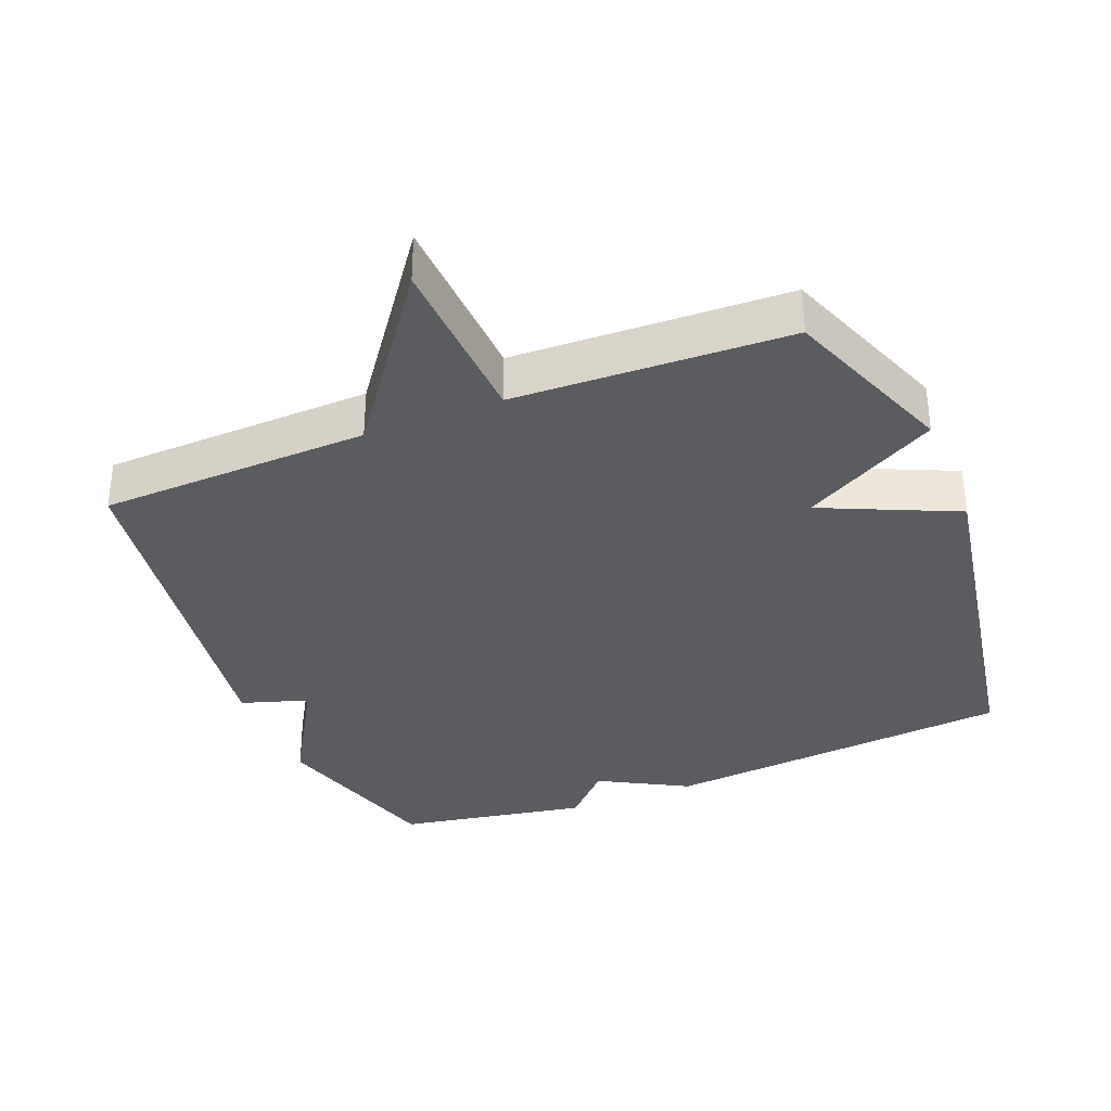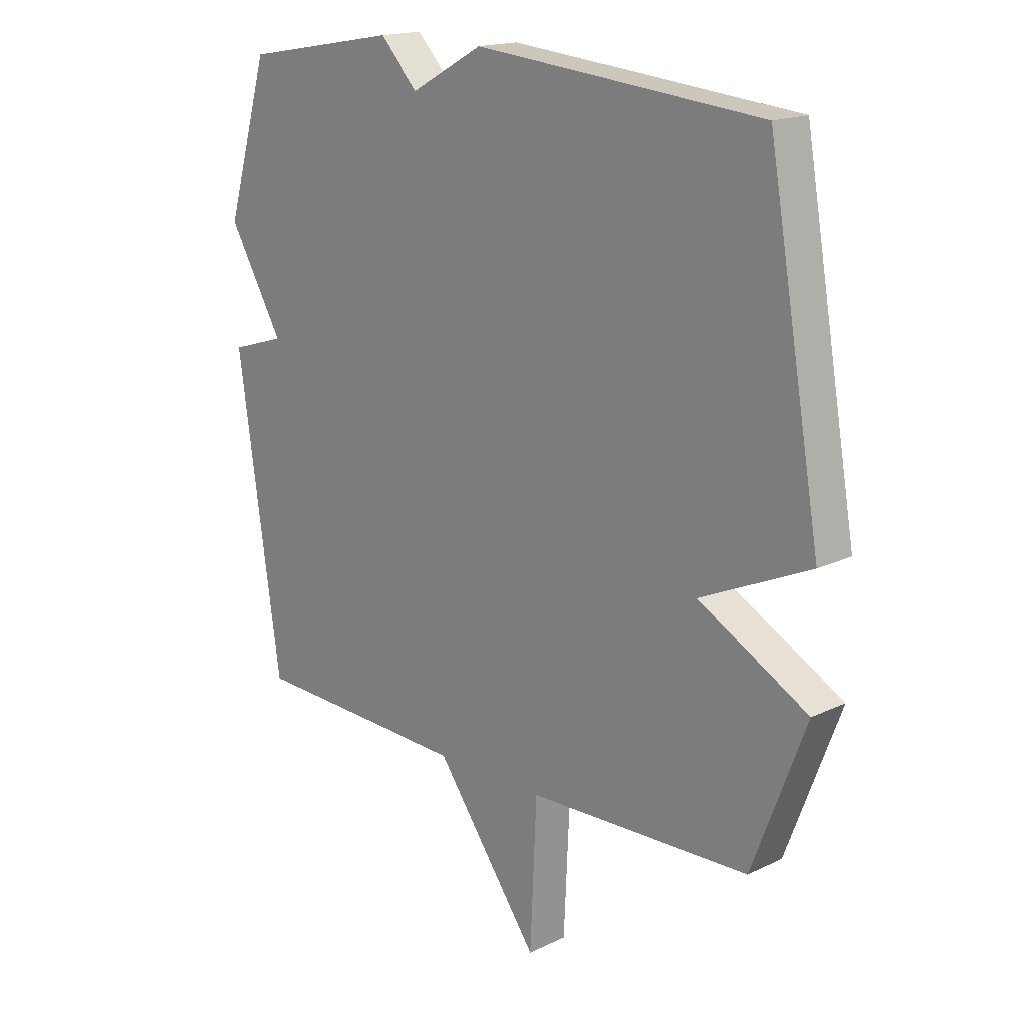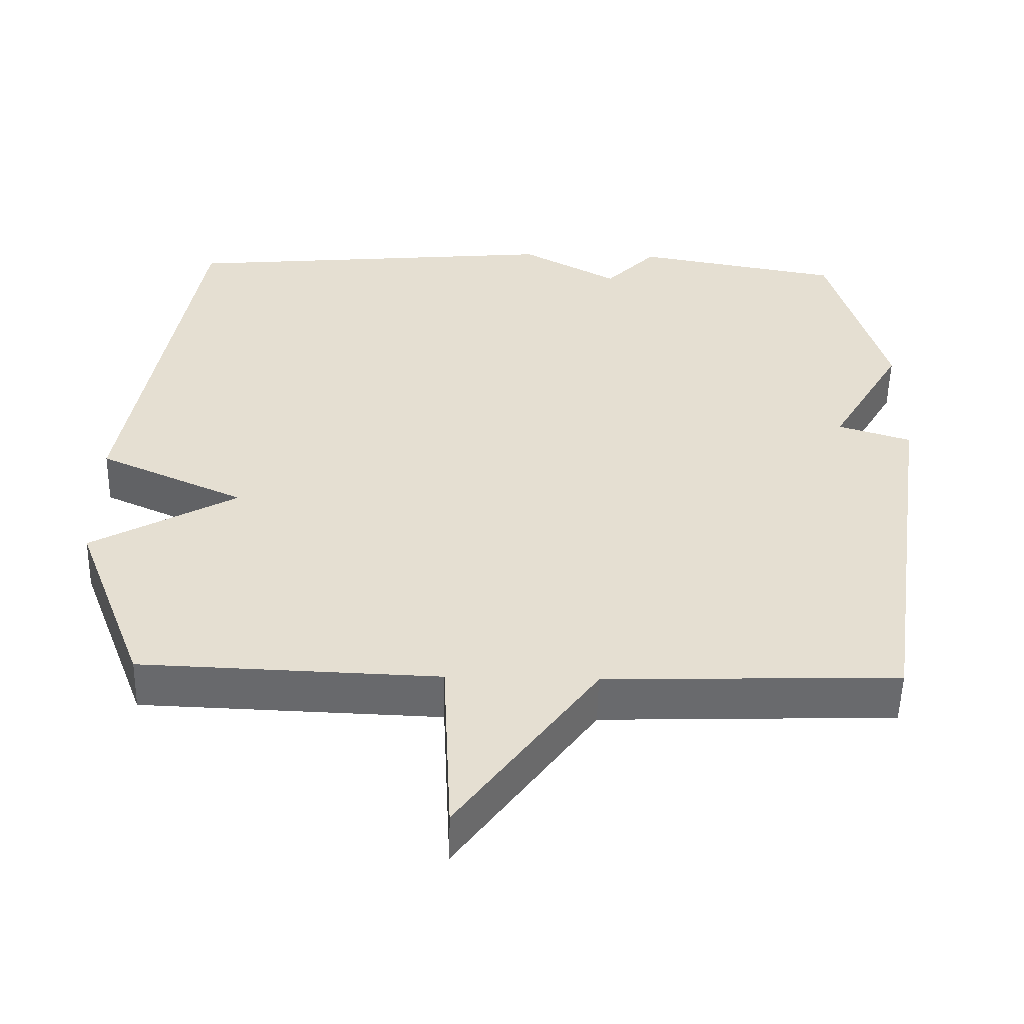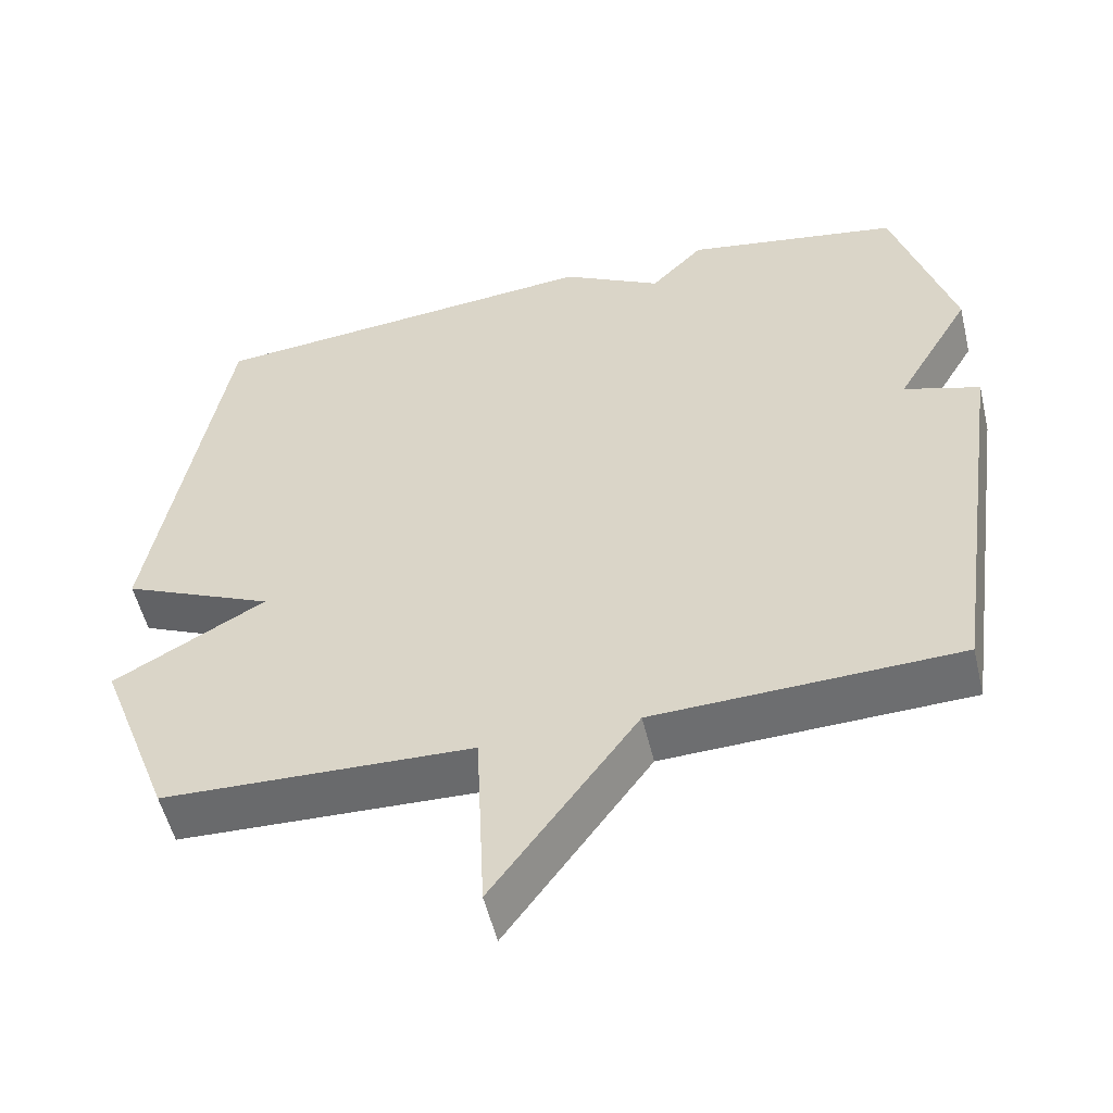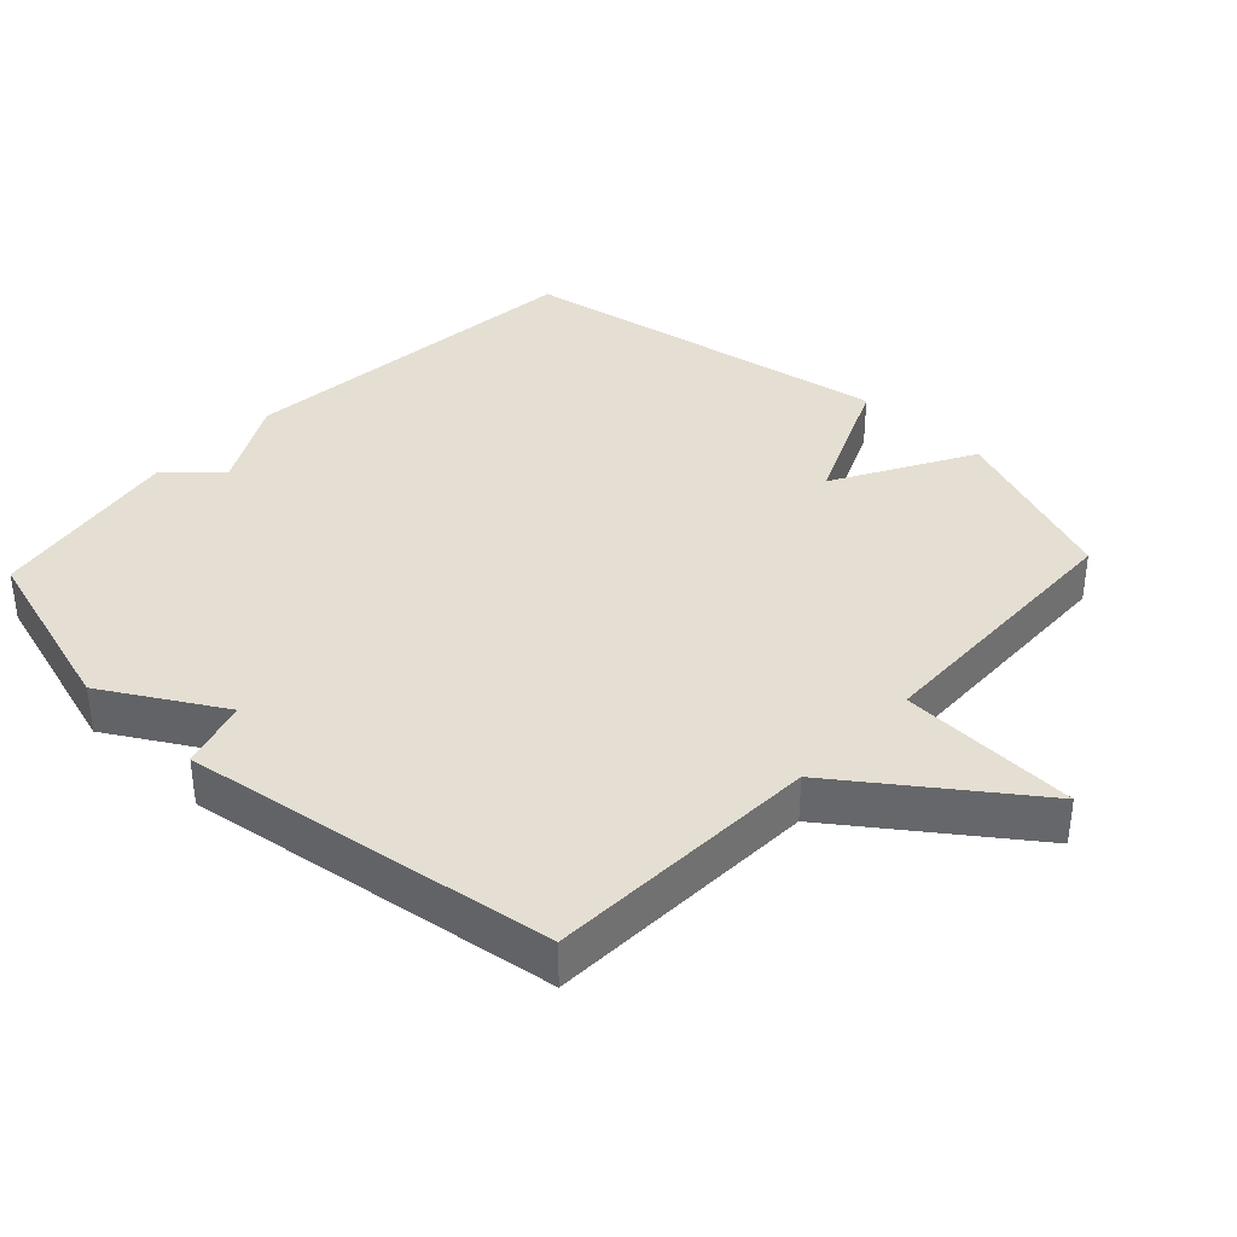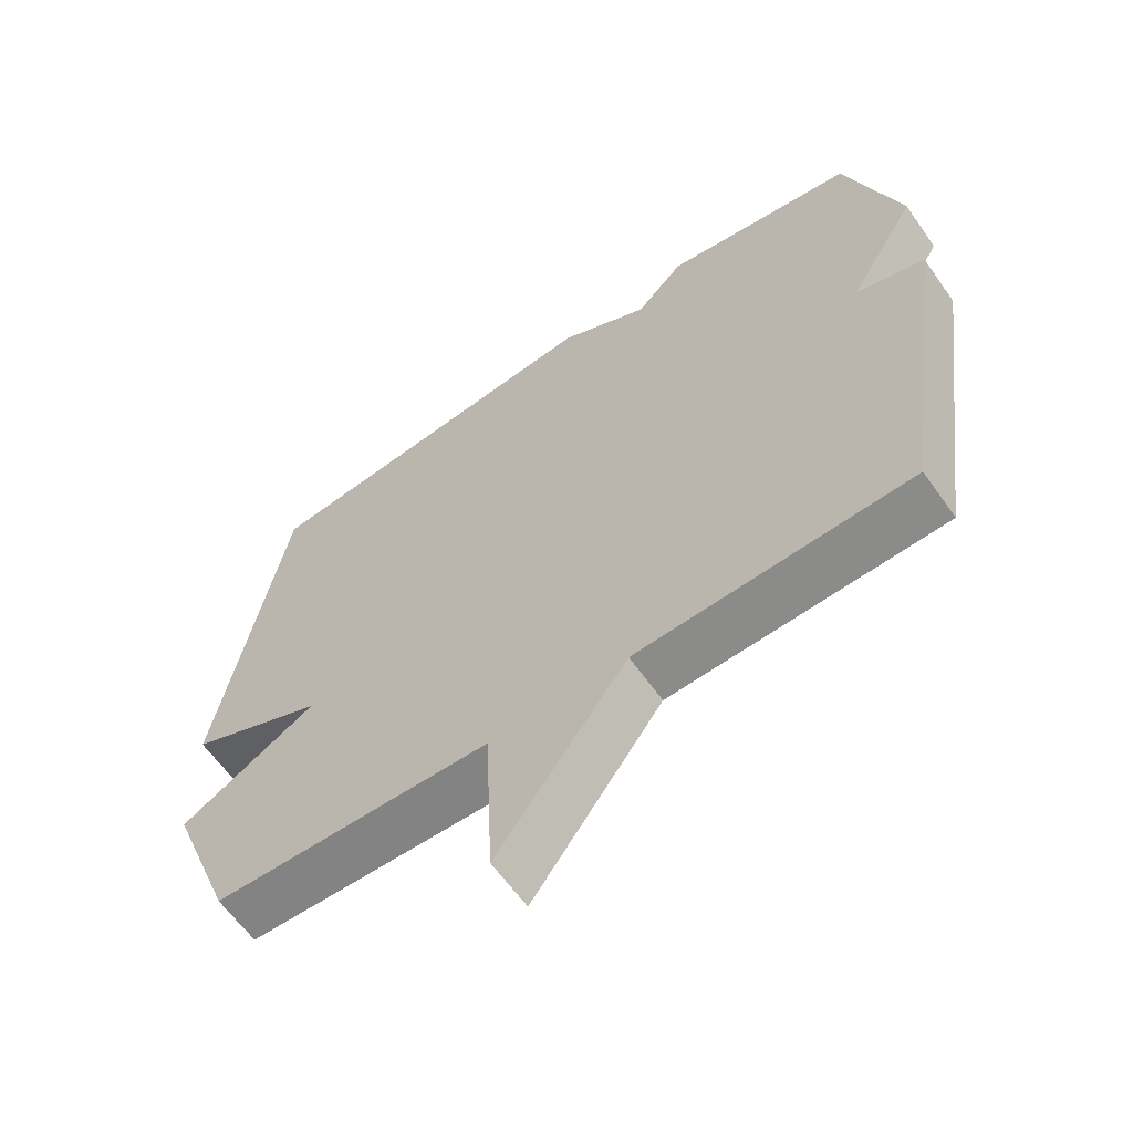
<metadata>
{"format":"obj","ext":"obj","renderer":"f3d","projection":"perspective","resolution":1024,"background":"white","views":[{"elev":-34.5,"azim":-158.2,"up":"+Y"},{"elev":17.1,"azim":-133.7,"up":"+Z"},{"elev":-53.0,"azim":-1.3,"up":"+Z"},{"elev":-53.6,"azim":13.4,"up":"+Z"},{"elev":37.0,"azim":133.3,"up":"+Y"},{"elev":-62.4,"azim":35.2,"up":"+Z"}]}
</metadata>
<code>
v 0.5 0.07 -0.5
v 0.103 0.07 -0.514
v -0.085 0.07 -0.772
v -0.097 0.07 -0.514
v -0.5 0.07 -0.5
v -0.596 0.07 -0.247
v -0.398 0.07 -0.136
v -0.596 0.07 -0.047
v -0.5 0.07 0.5
v 0.019 0.07 0.549
v 0.15 0.07 0.477
v 0.219 0.07 0.549
v 0.5 0.07 0.5
v 0.578 0.07 0.237
v 0.479 0.07 0.068
v 0.578 0.07 0.037
v 0.5 0 -0.5
v 0.103 0 -0.514
v -0.085 0 -0.772
v -0.097 0 -0.514
v -0.5 0 -0.5
v -0.596 0 -0.247
v -0.398 0 -0.136
v -0.596 0 -0.047
v -0.5 0 0.5
v 0.019 0 0.549
v 0.15 0 0.477
v 0.219 0 0.549
v 0.5 0 0.5
v 0.578 0 0.237
v 0.479 0 0.068
v 0.578 0 0.037
f 15 16 1 2
f 2 3 4
f 15 2 4
f 14 15 4
f 13 14 4
f 12 13 4
f 11 12 4
f 9 10 11
f 8 9 11
f 7 8 11
f 7 11 4 5
f 5 6 7
f 18 17 32 31
f 20 19 18
f 20 18 31
f 20 31 30
f 20 30 29
f 20 29 28
f 20 28 27
f 27 26 25
f 27 25 24
f 27 24 23
f 21 20 27 23
f 23 22 21
f 1 17 18 2
f 2 18 19 3
f 3 19 20 4
f 4 20 21 5
f 5 21 22 6
f 6 22 23 7
f 7 23 24 8
f 8 24 25 9
f 9 25 26 10
f 10 26 27 11
f 11 27 28 12
f 12 28 29 13
f 13 29 30 14
f 14 30 31 15
f 15 31 32 16
f 16 32 17 1

</code>
